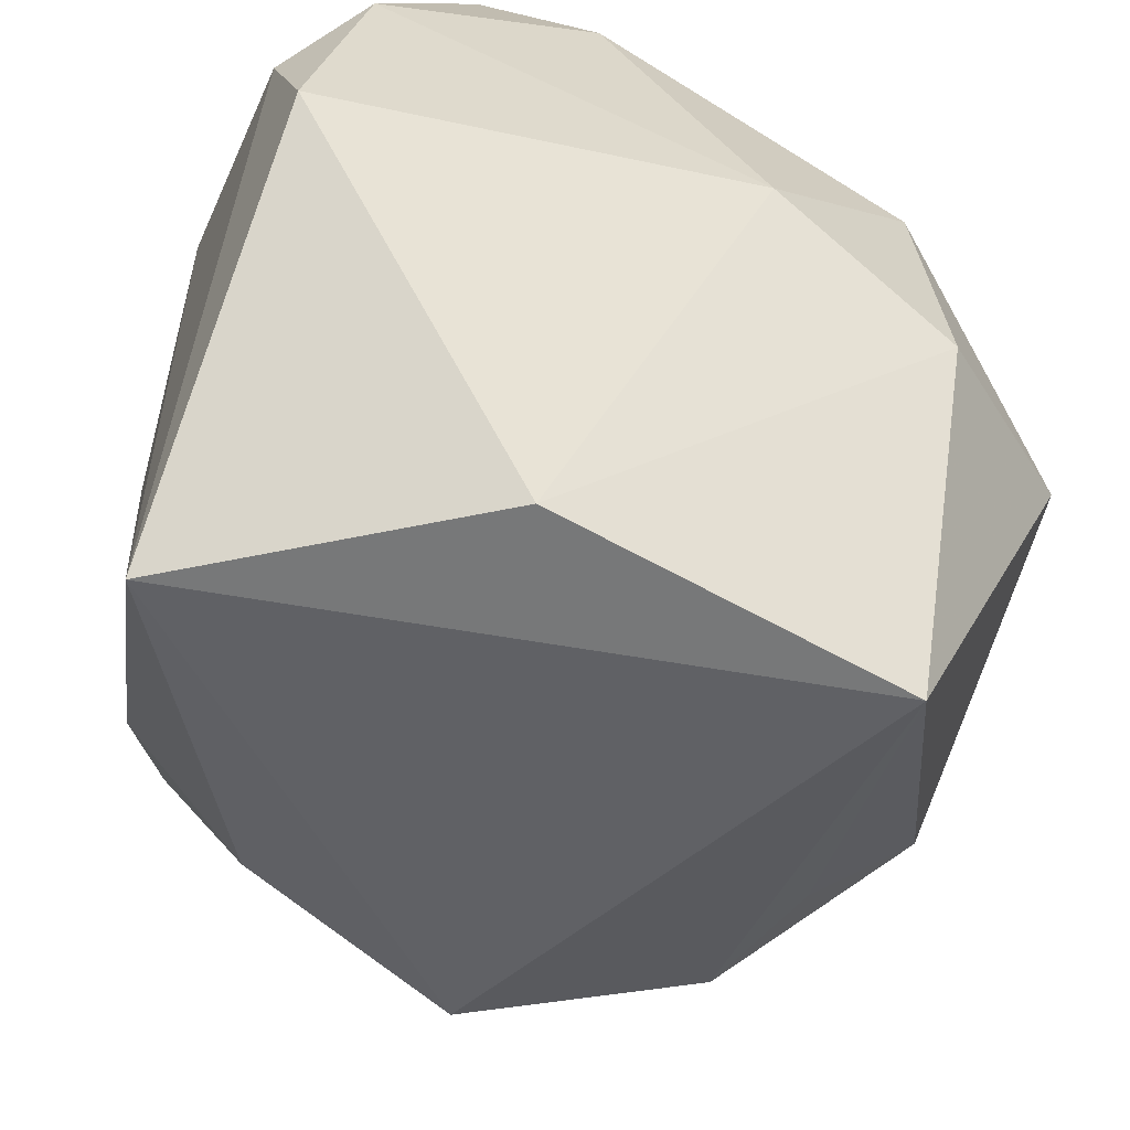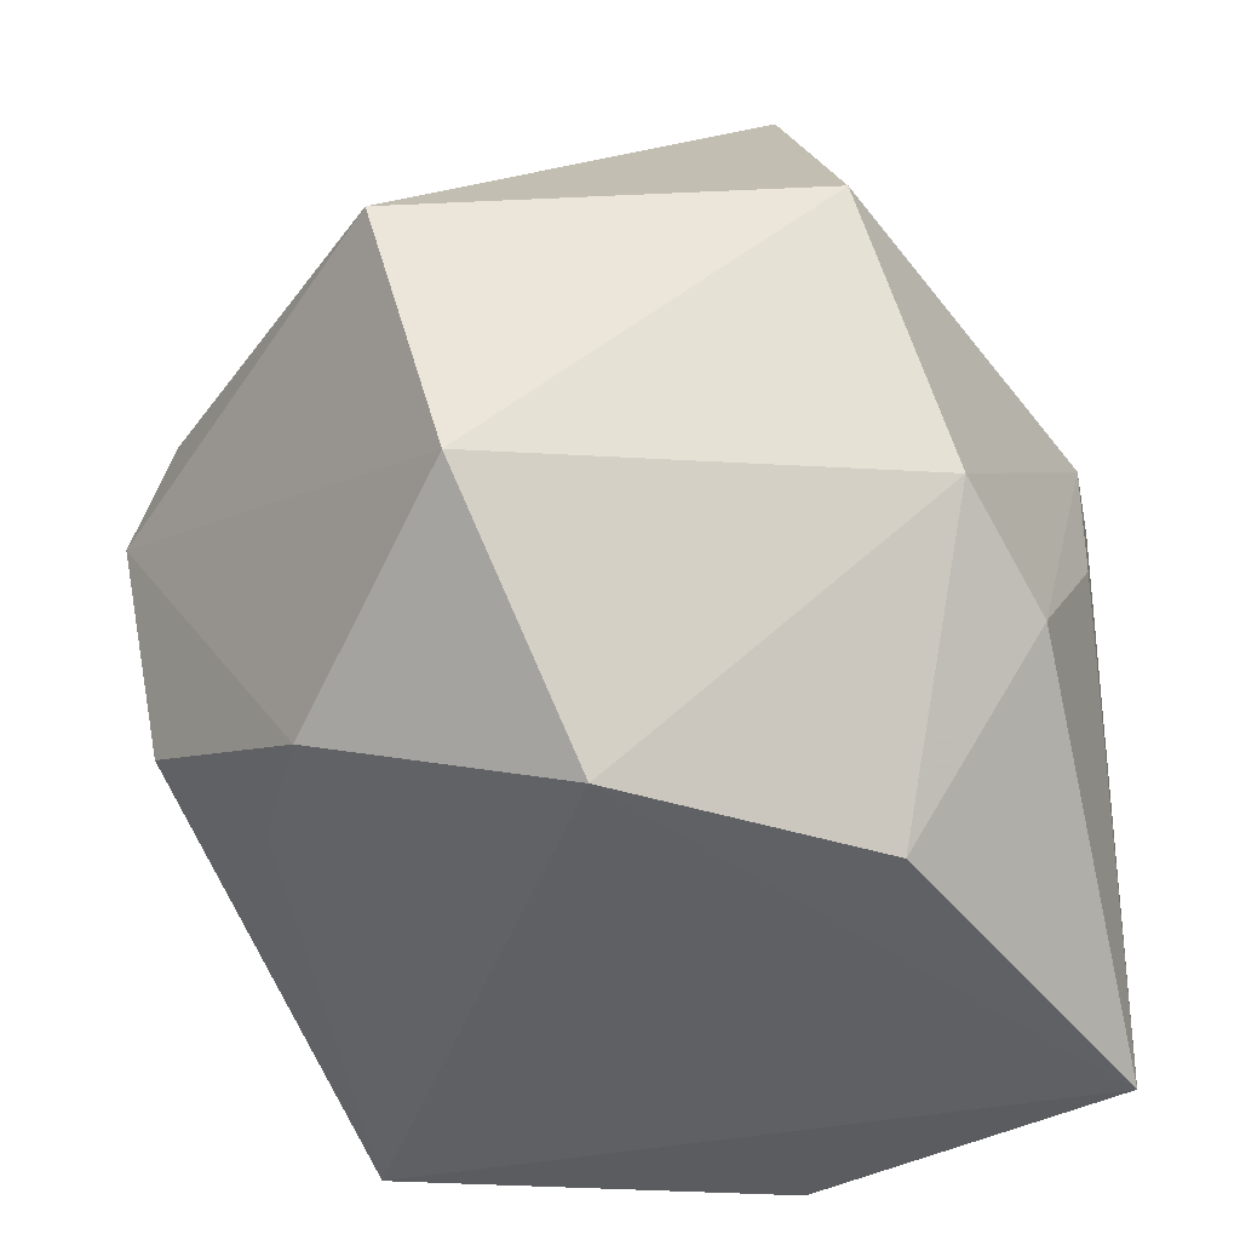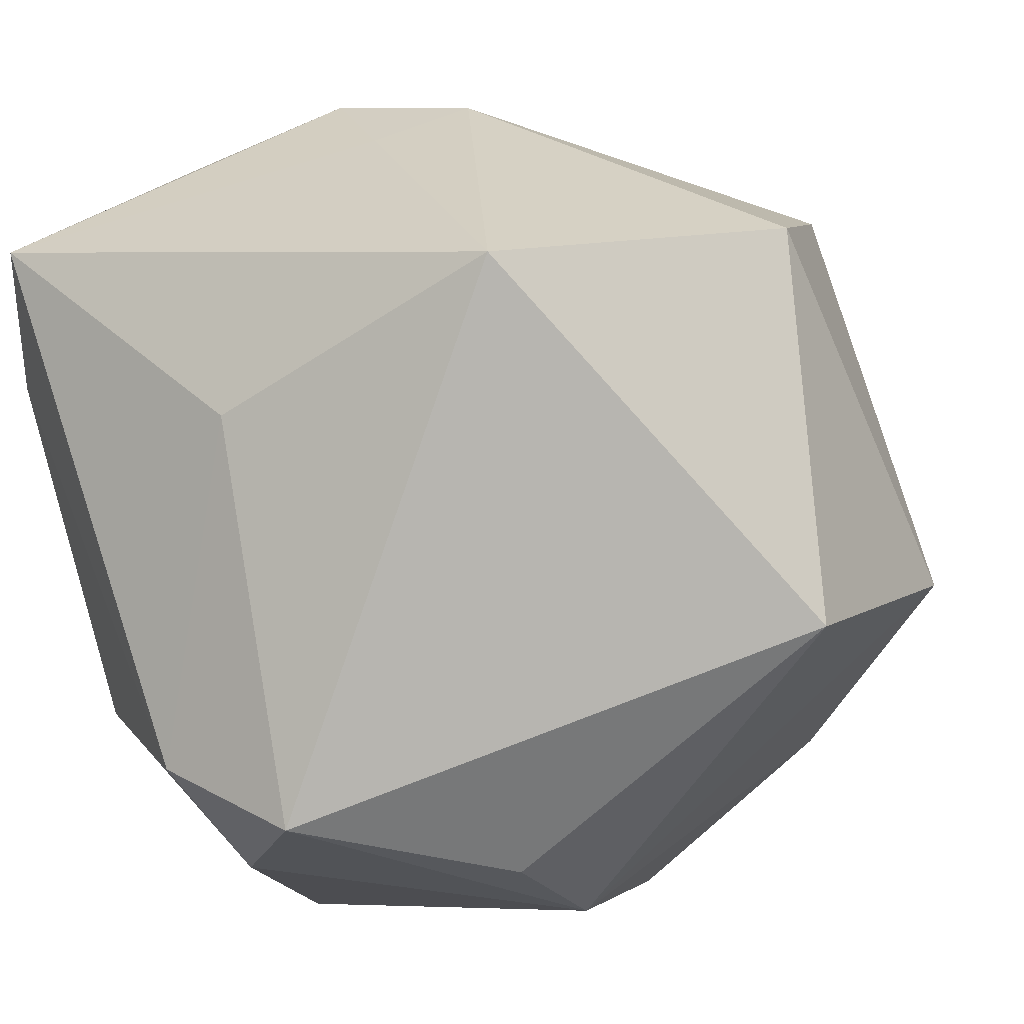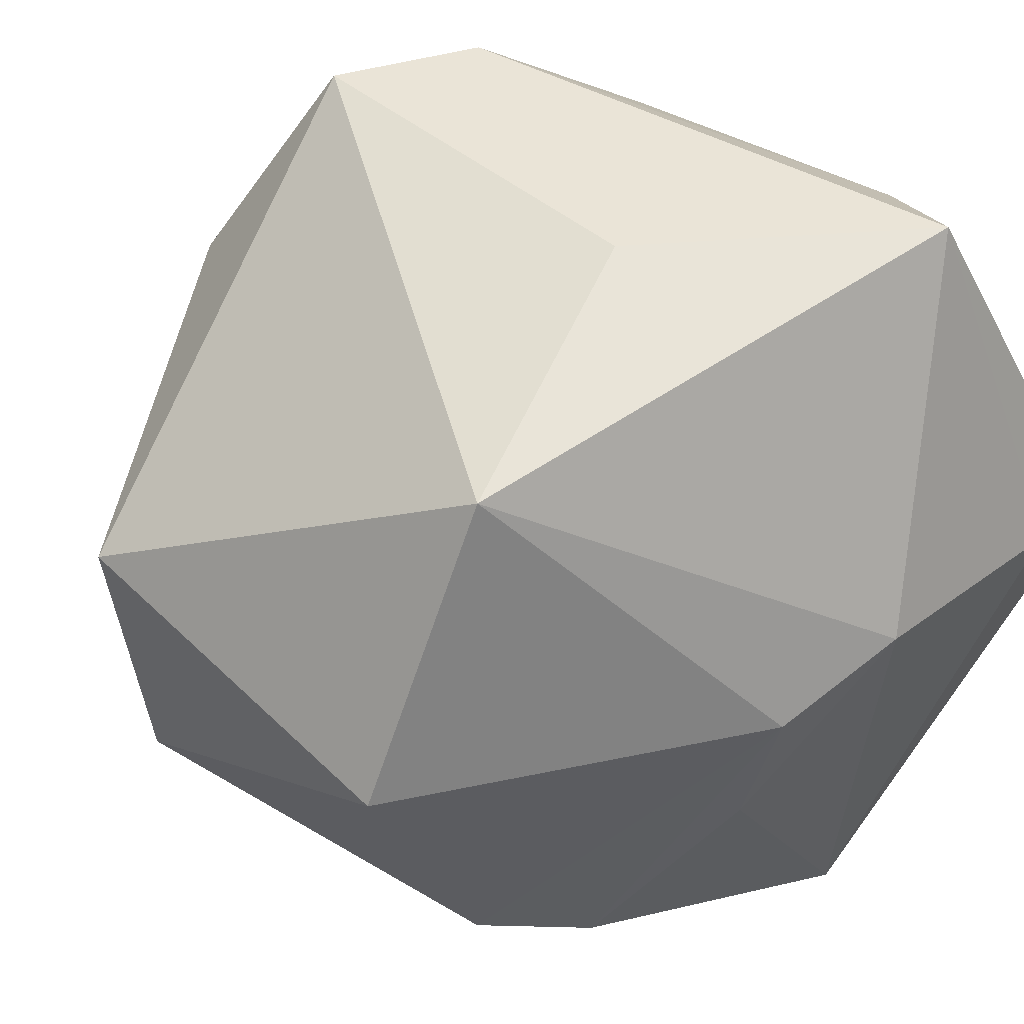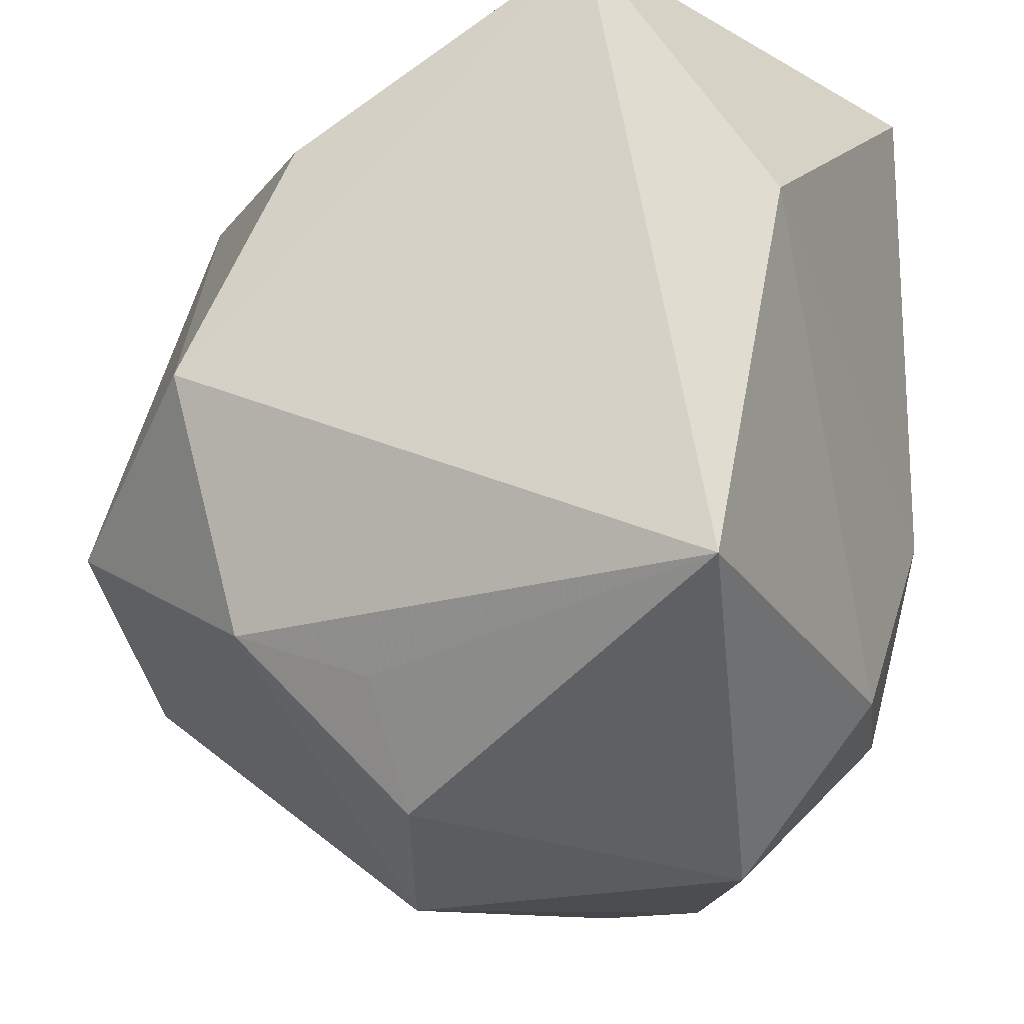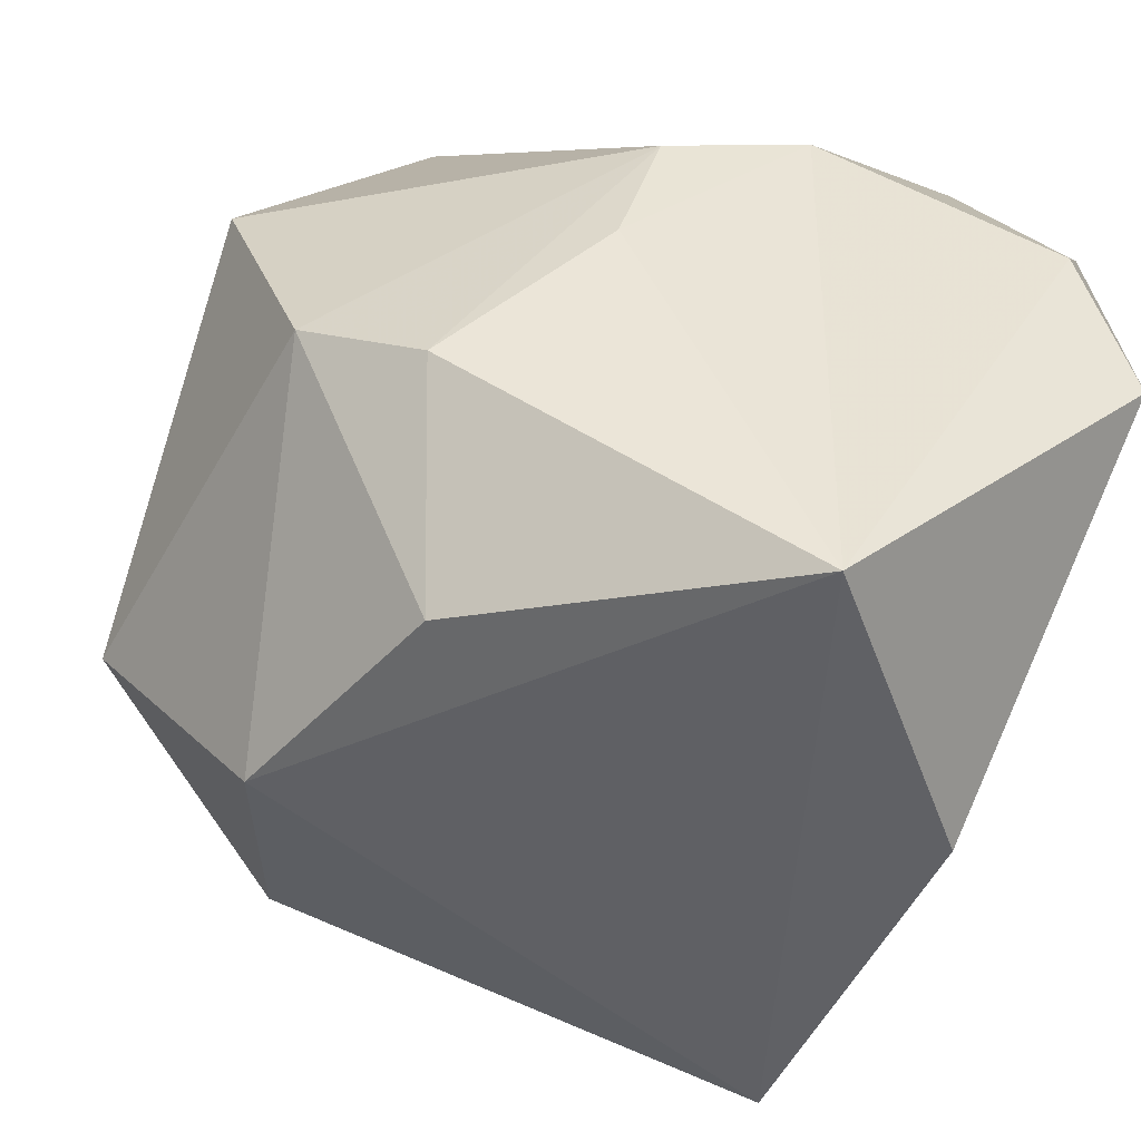
<metadata>
{"format":"obj","ext":"obj","renderer":"f3d","projection":"perspective","resolution":1024,"background":"white","views":[{"elev":-57.4,"azim":-110.0,"up":"+Z"},{"elev":-34.7,"azim":96.0,"up":"+Z"},{"elev":-10.3,"azim":26.4,"up":"+Y"},{"elev":59.0,"azim":139.1,"up":"+Z"},{"elev":-23.6,"azim":-173.6,"up":"+Y"},{"elev":-47.8,"azim":167.2,"up":"+Z"}]}
</metadata>
<code>
v -0.03299 -0.02447 0.01936
v 0.04459 -0.01936 0.01479
v -0.03102 0.01966 0.04265
v -0.03825 -0.007595 0.004365
v -0.03825 0.03675 -0.00857
v -0.007708 0.03914 -0.04174
v 0.01309 -0.04186 0.01618
v -0.01878 -0.02613 -0.04174
v 0.009311 0.03821 -0.0009152
v 0.02226 0.01328 0.04173
v 0.03315 -0.002081 -0.03439
v 0.01443 -0.04526 0.003957
v -0.03262 -0.02746 -0.00369
v -0.01341 -0.04113 0.02345
v -0.0005058 0.03285 0.02262
v -0.01651 -0.03206 0.03417
v 0.04178 0.01977 0.01587
v 0.005265 0.03846 0.01289
v 0.02179 0.02123 -0.0357
v -0.02572 0.01055 -0.04174
v -0.03638 0.008419 0.03204
v 0.03533 0.02765 -0.009205
v -0.002512 -0.03841 0.03486
v -0.01892 -0.04397 0.0008551
v 0.01233 -0.04145 -0.01672
v 0.01493 -0.03074 -0.02613
v 0.02468 0.03346 -0.01631
v -0.03735 0.03118 0.01795
v -0.005771 0.0005062 0.04241
v -0.008569 0.03971 0.01582
v 0.04679 -0.01186 -0.0124
v 0.02791 -0.02607 -0.026
v -0.03271 0.03859 0.007088
f 8 6 11
f 20 6 8
f 20 5 6
f 8 13 20
f 8 11 32
f 32 11 31
f 19 11 6
f 10 3 29
f 29 3 16
f 24 13 8
f 5 20 4
f 4 20 13
f 28 5 4
f 6 5 33
f 33 30 6
f 33 5 28
f 28 3 33
f 3 30 33
f 15 3 10
f 15 30 3
f 10 18 15
f 18 30 15
f 6 30 9
f 9 30 18
f 31 11 22
f 11 19 22
f 7 2 23
f 23 2 10
f 10 29 23
f 23 29 16
f 12 2 7
f 12 32 31
f 31 2 12
f 7 23 12
f 21 3 28
f 28 4 21
f 16 3 21
f 27 19 6
f 27 22 19
f 6 9 27
f 27 9 18
f 18 22 27
f 10 2 17
f 17 18 10
f 17 22 18
f 17 2 31
f 31 22 17
f 24 12 14
f 14 12 23
f 14 23 16
f 8 32 26
f 25 24 8
f 25 12 24
f 8 26 25
f 32 12 25
f 25 26 32
f 16 21 1
f 13 24 1
f 1 4 13
f 1 21 4
f 1 14 16
f 24 14 1

</code>
